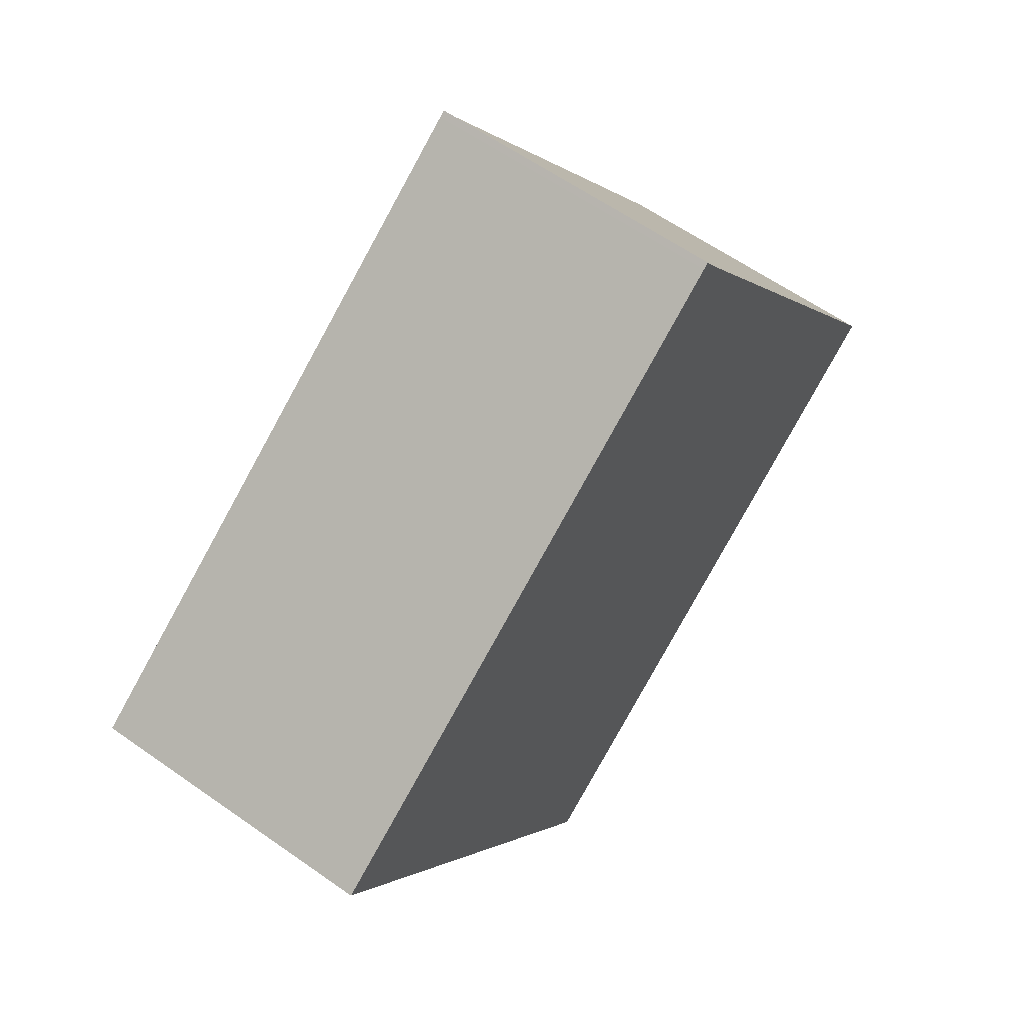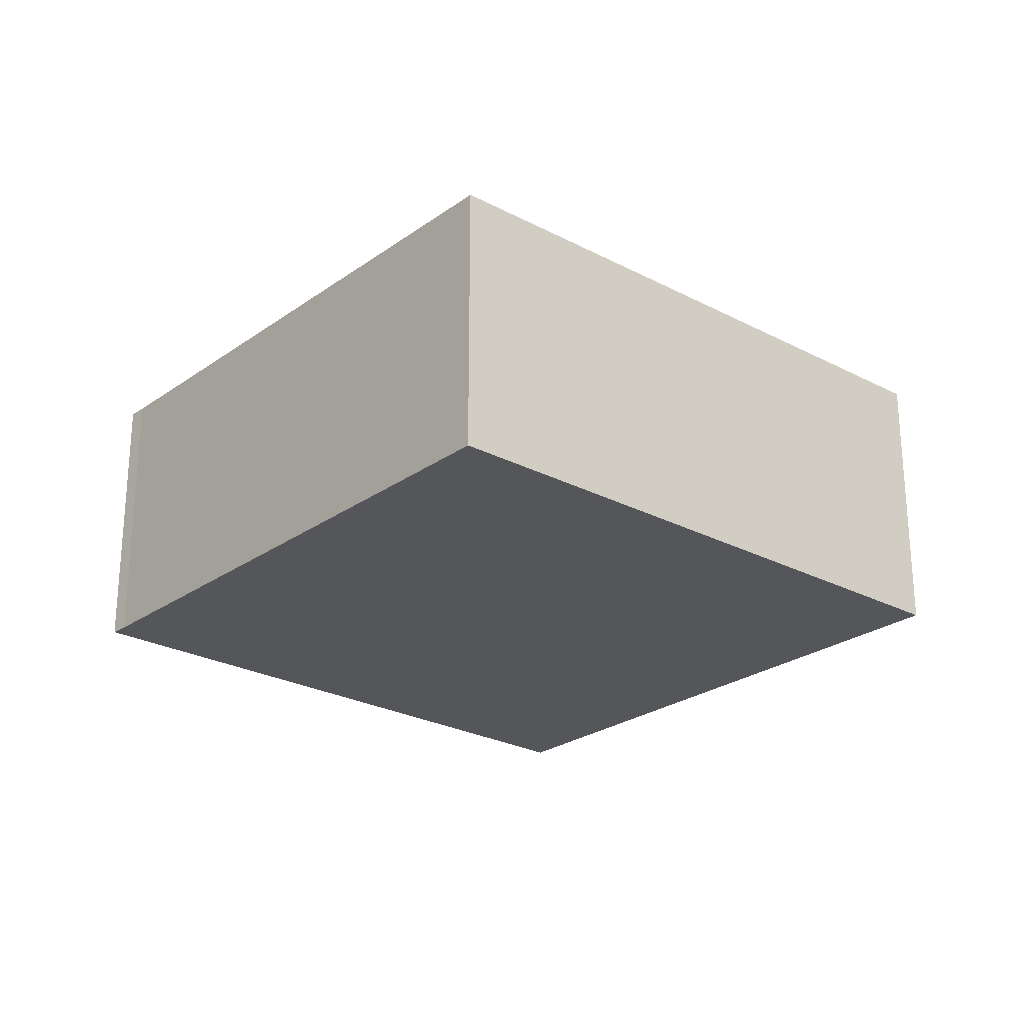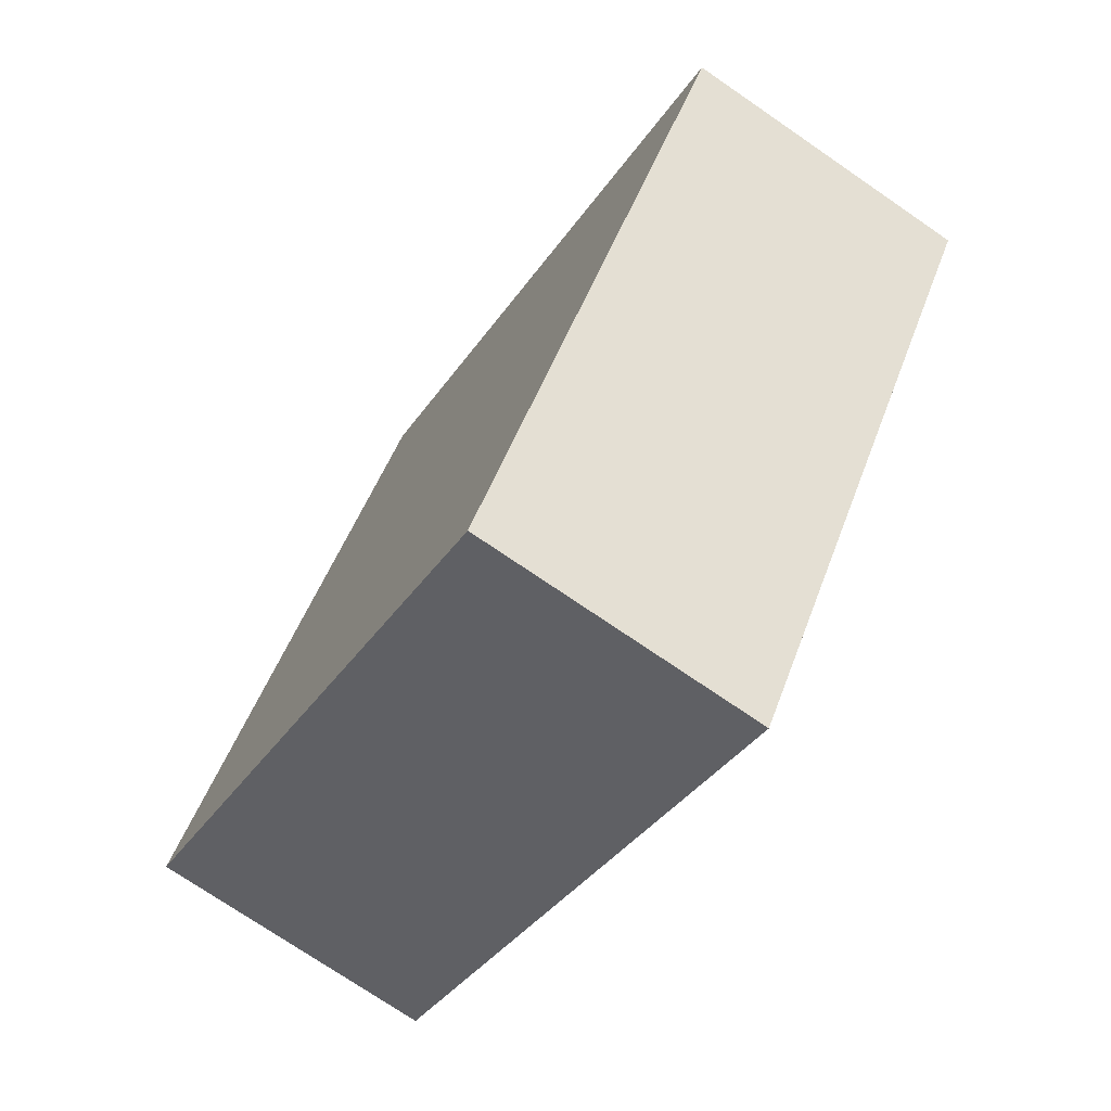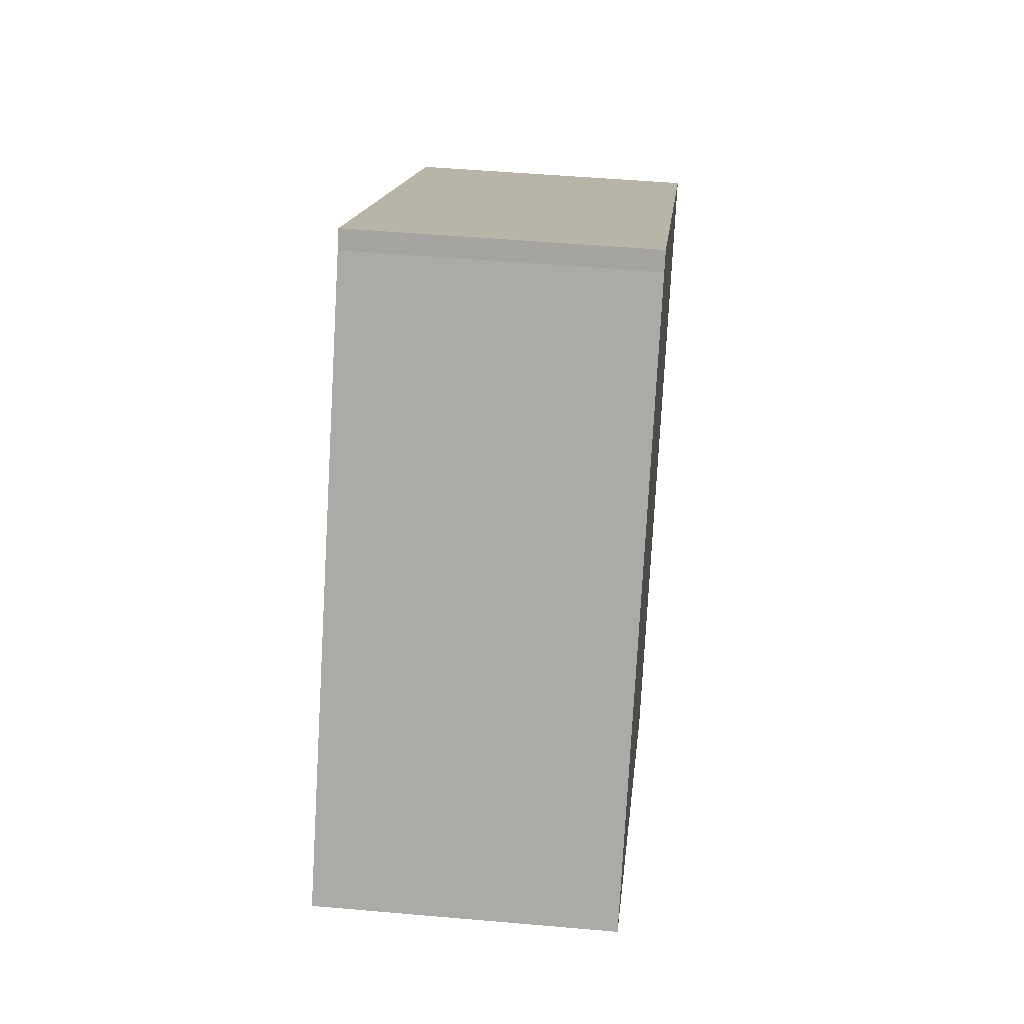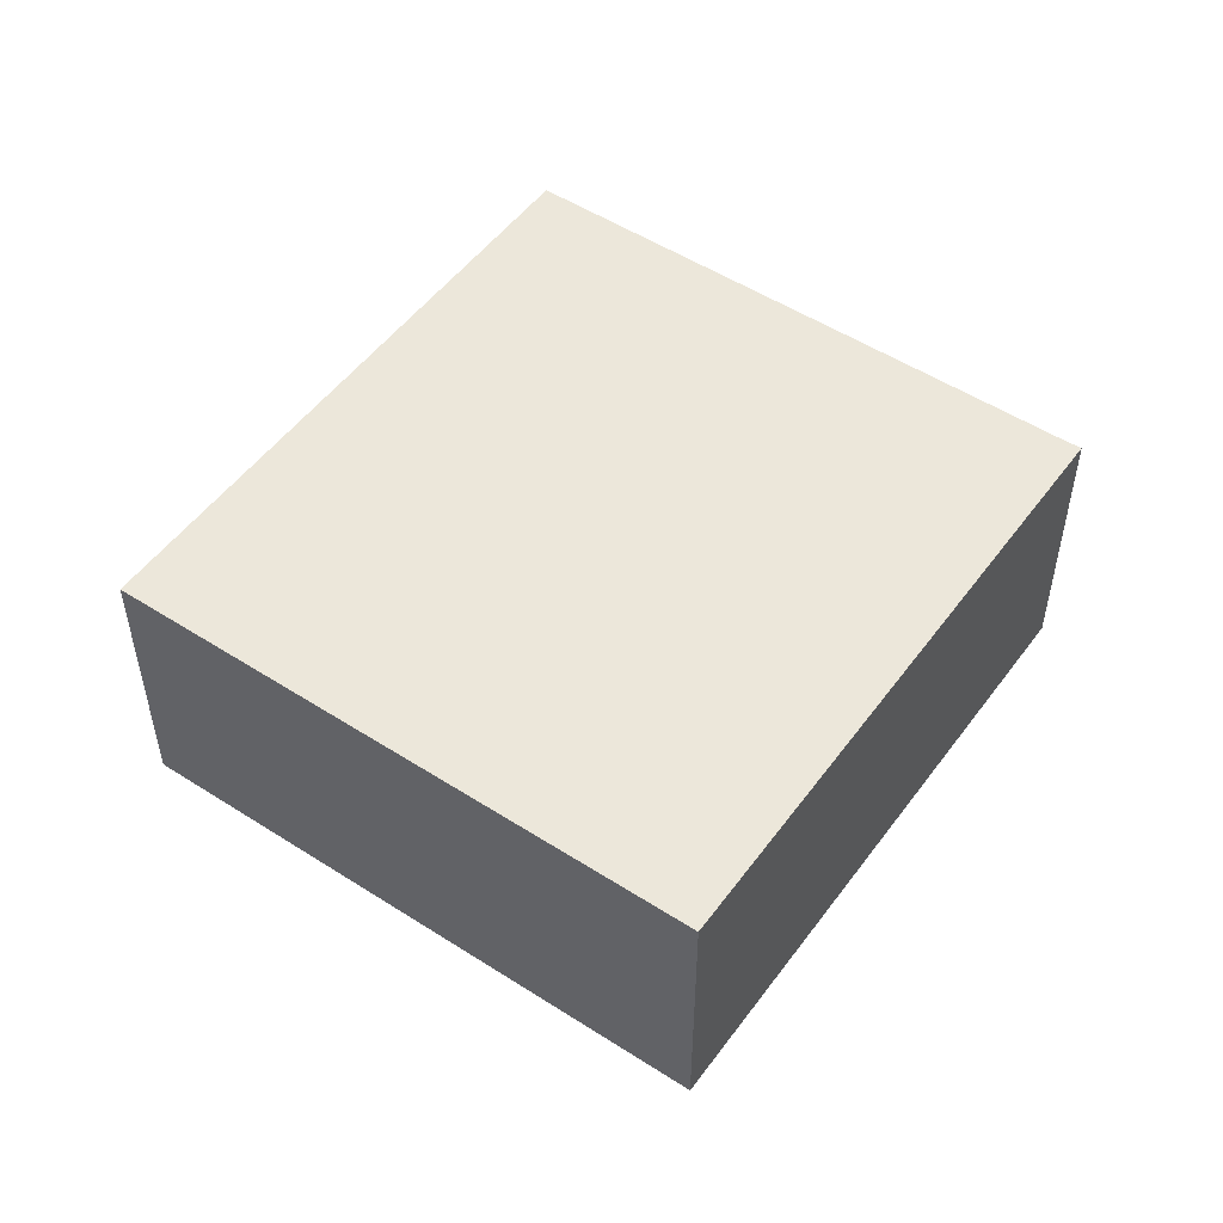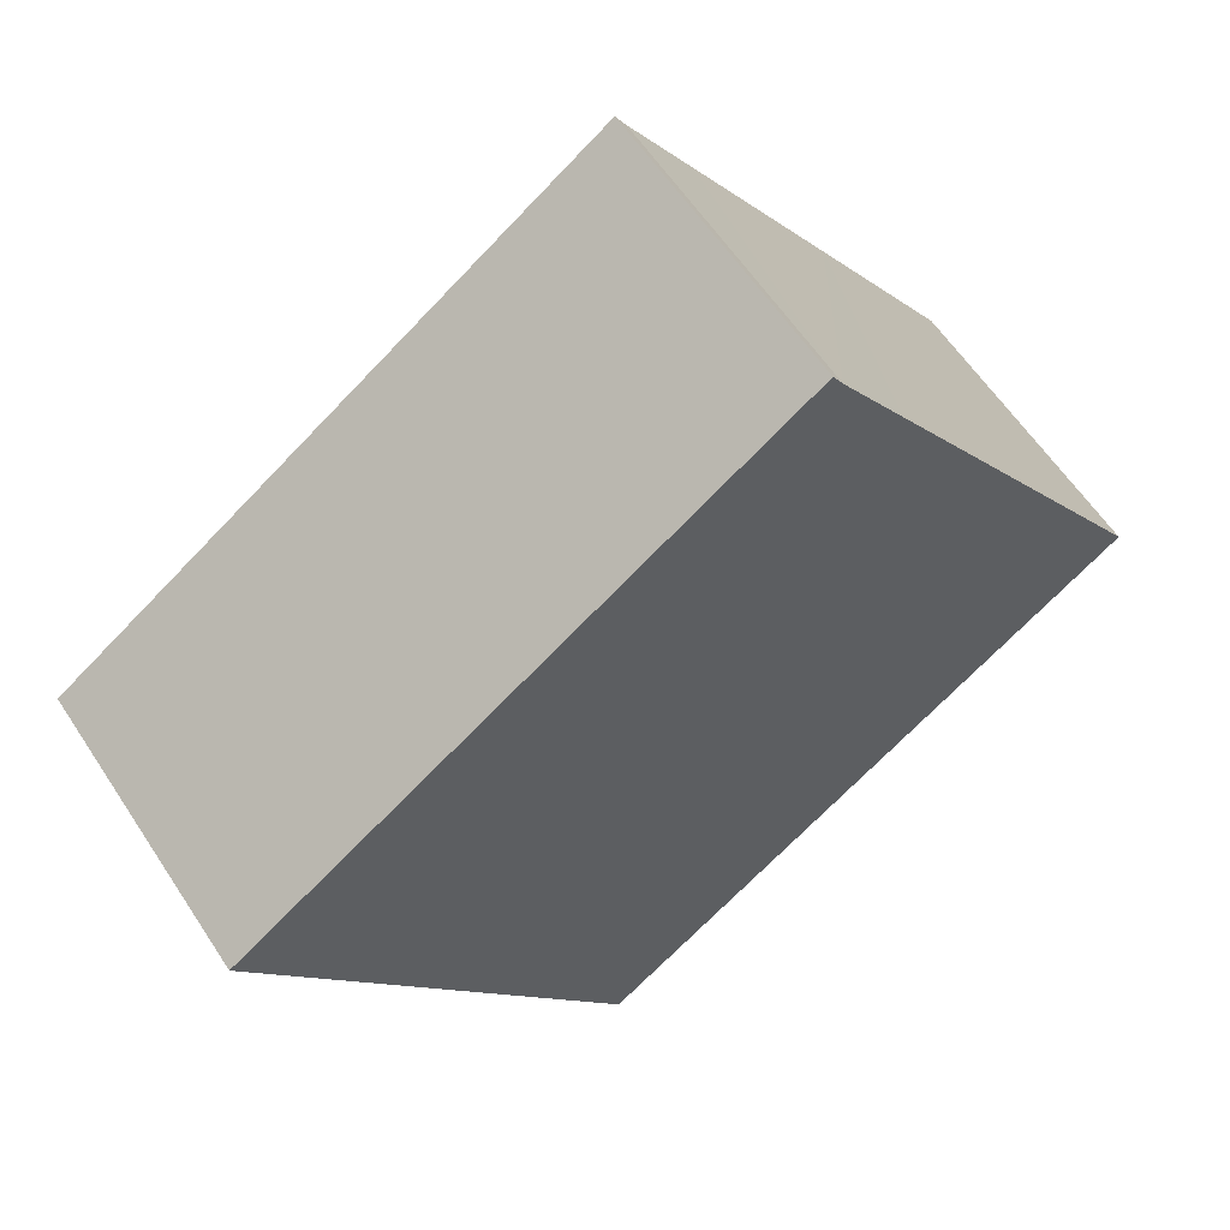
<metadata>
{"format":"obj","ext":"obj","renderer":"f3d","projection":"perspective","resolution":1024,"background":"white","views":[{"elev":60.3,"azim":-54.1,"up":"+Z"},{"elev":-25.3,"azim":104.5,"up":"+Y"},{"elev":-73.5,"azim":-124.5,"up":"+Z"},{"elev":47.6,"azim":95.7,"up":"+Z"},{"elev":52.3,"azim":-89.5,"up":"+Y"},{"elev":59.5,"azim":-33.0,"up":"+Z"}]}
</metadata>
<code>
v  6.64 5.28 -9.771
v  13.97 5.28 1.054
v  16.55 5.28 -2.75
v  13.09 5.28 2.355
v  11.35 5.28 4.911
v  10.18 5.28 6.637
v  9.988 5.28 6.943
v  9.885 5.28 6.872
v  0 5.28 3.233e-16
v  3.553 5.28 -5.229
v  16.55 1.684e-16 -2.75
v  6.64 5.983e-16 -9.771
v  3.553 3.202e-16 -5.229
v  0 0 0
v  9.885 -4.208e-16 6.872
v  9.988 -4.251e-16 6.943
v  10.18 -4.064e-16 6.637
v  11.35 -3.007e-16 4.911
v  13.09 -1.442e-16 2.355
v  13.97 -6.454e-17 1.054
g defaultobject
f 1 2 3
f 2 1 4
f 4 1 5
f 5 1 6
f 6 1 7
f 7 1 8
f 8 1 9
f 9 1 10
f 11 1 3
f 1 11 12
f 12 10 1
f 10 12 13
f 10 13 9
f 9 13 14
f 14 8 9
f 8 14 15
f 8 15 7
f 7 15 16
f 16 6 7
f 6 16 17
f 17 5 6
f 5 17 4
f 4 17 2
f 2 17 18
f 2 18 3
f 3 18 19
f 3 19 20
f 3 20 11
f 15 17 16
f 17 15 14
f 17 14 18
f 18 14 19
f 19 14 20
f 20 14 11
f 11 14 12
f 12 14 13

</code>
